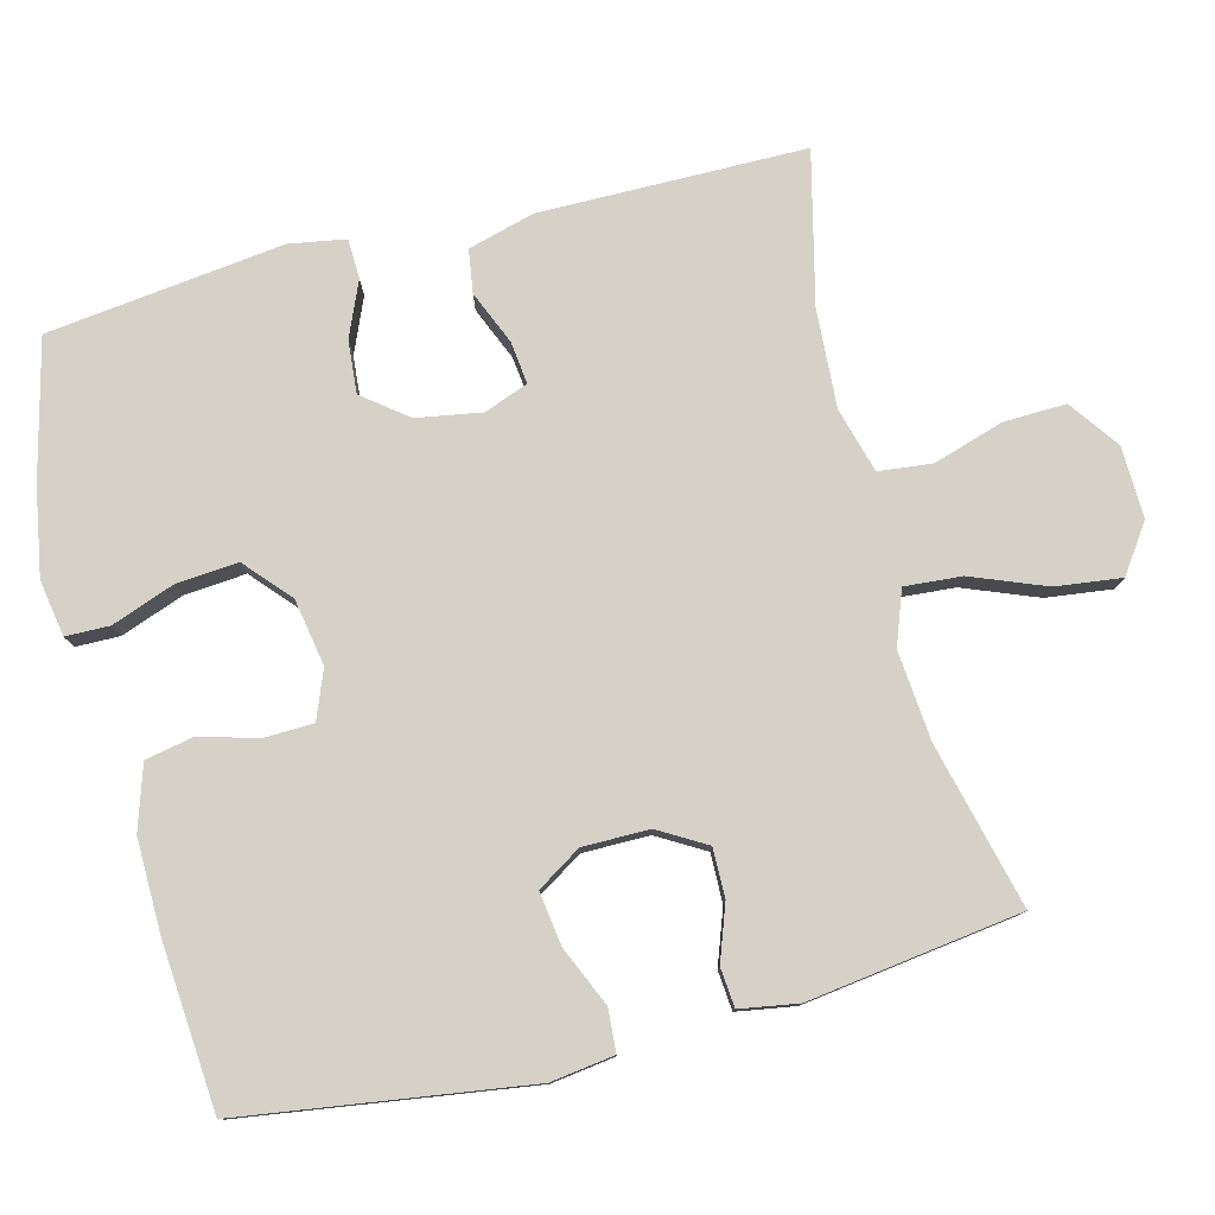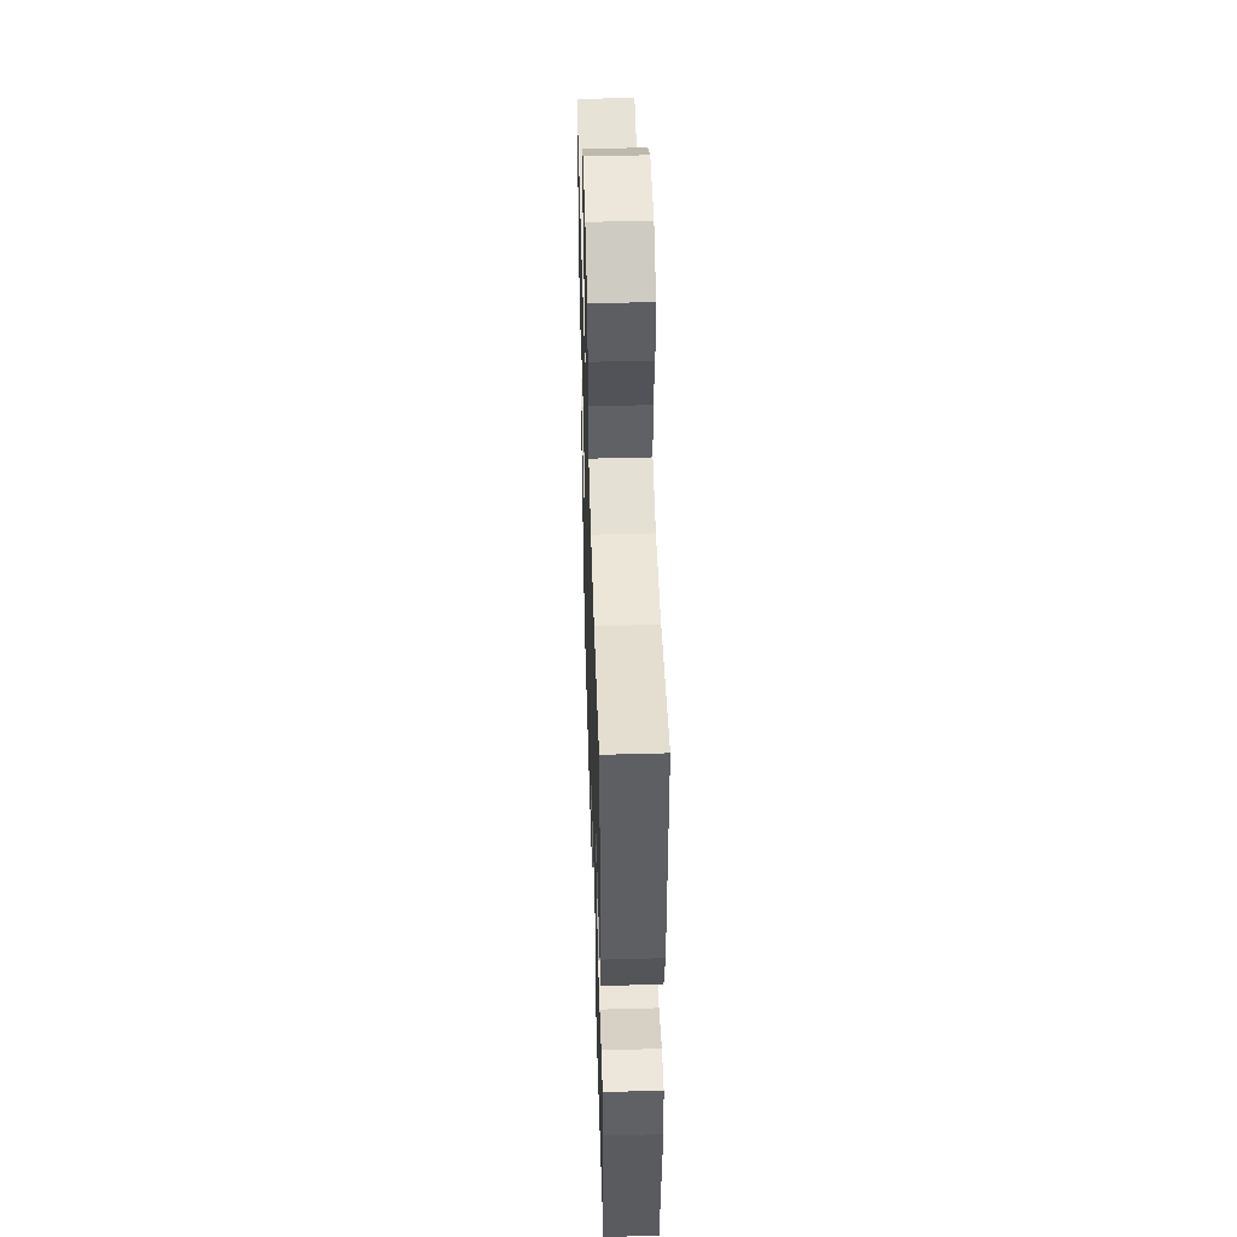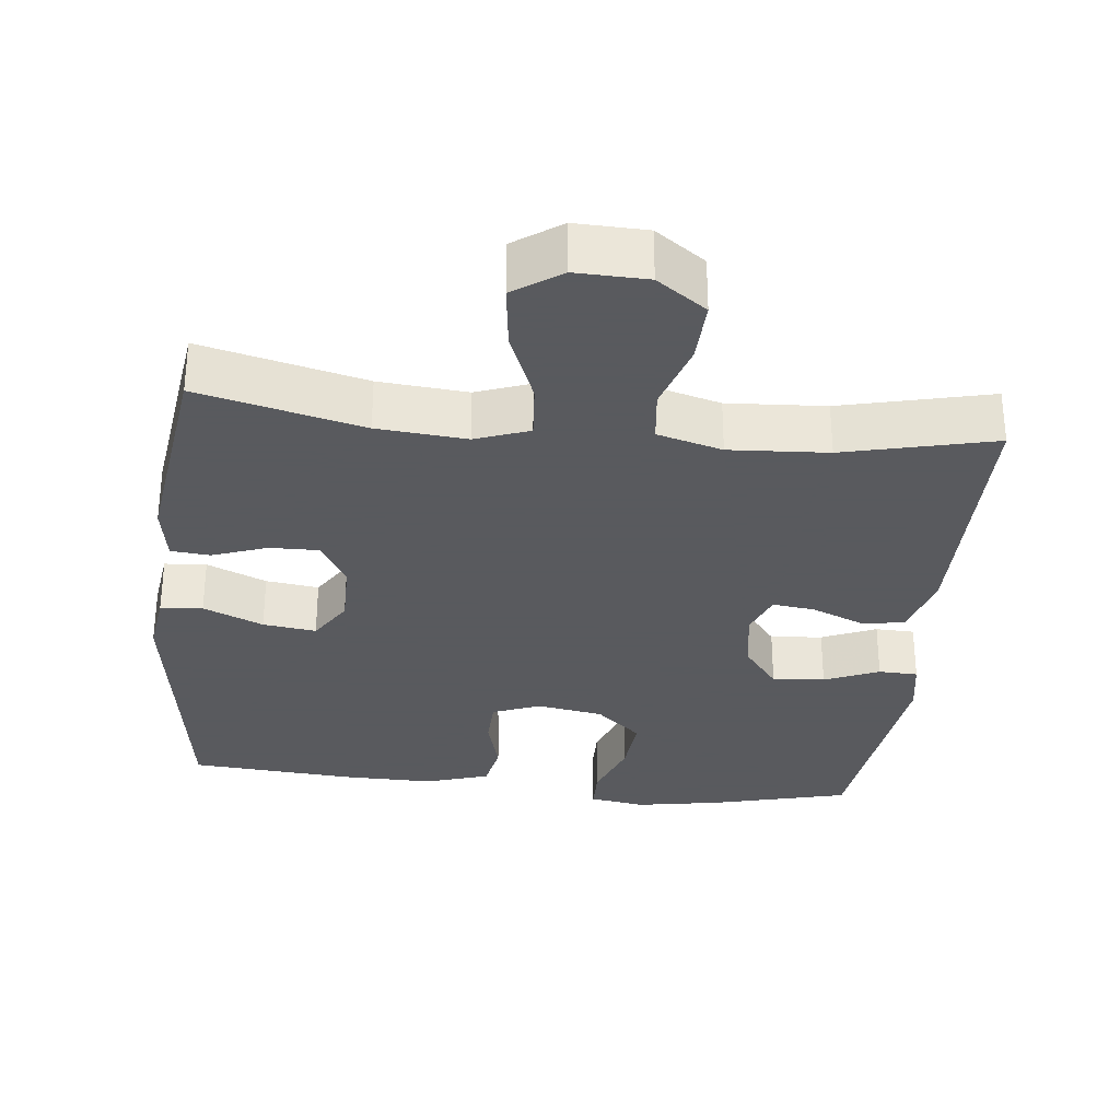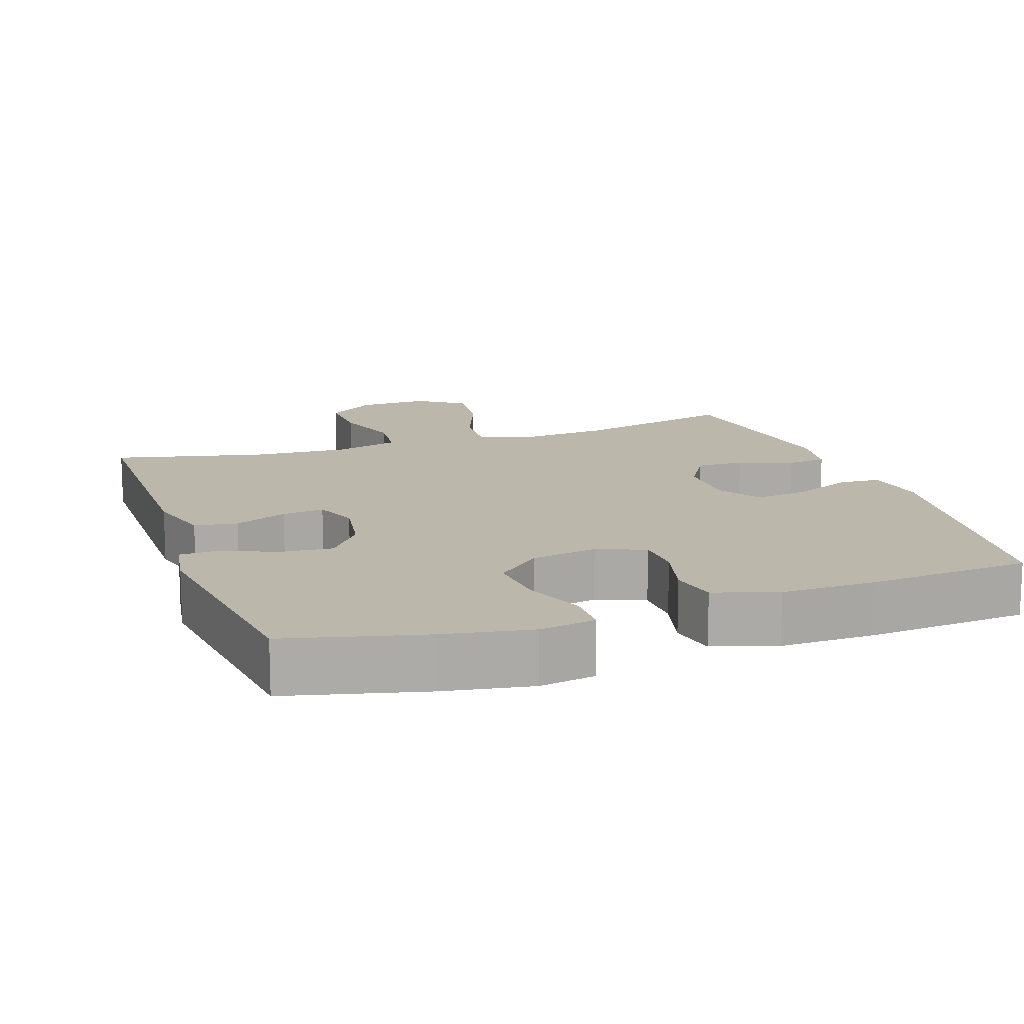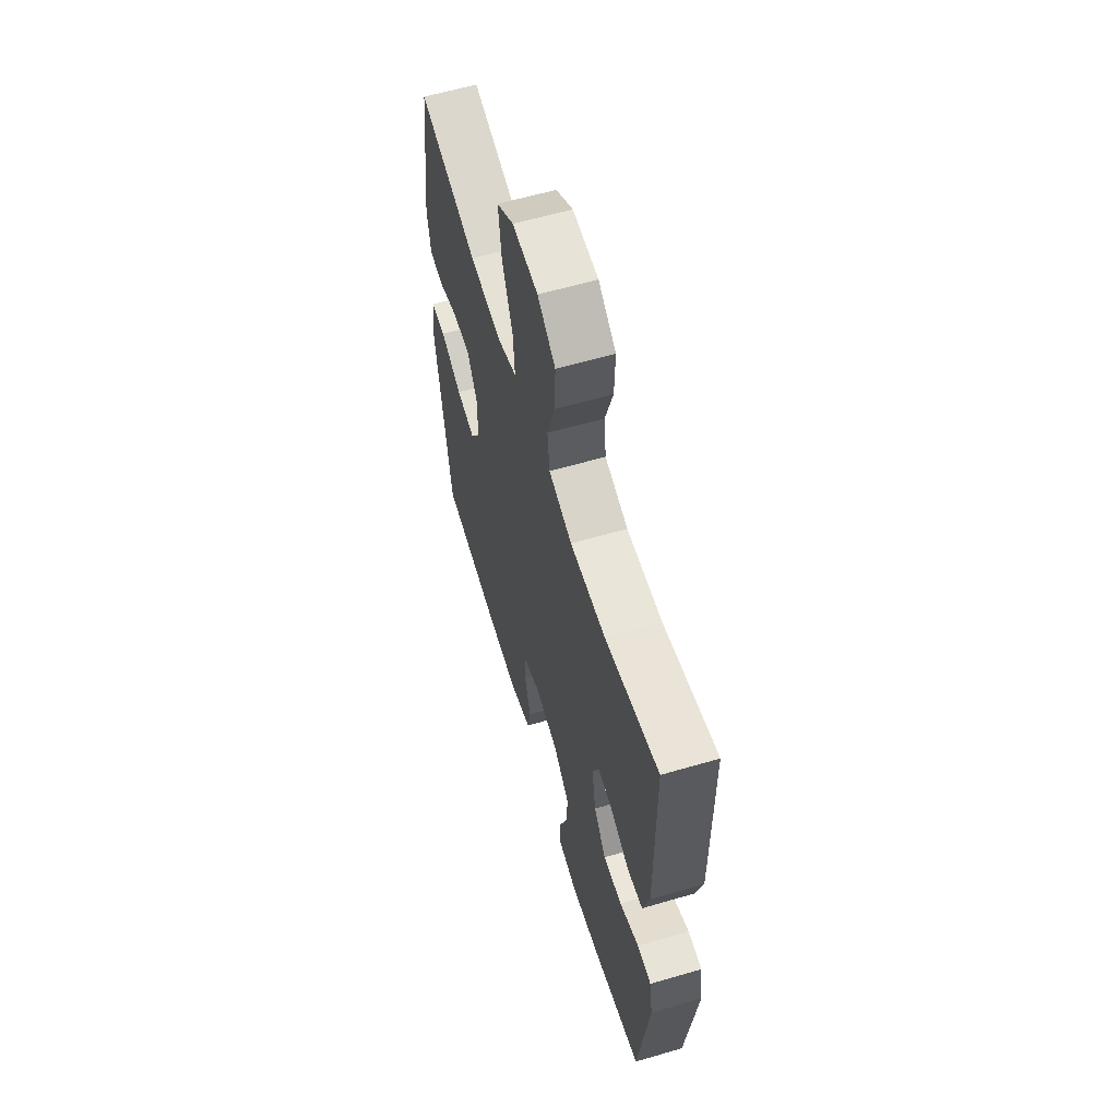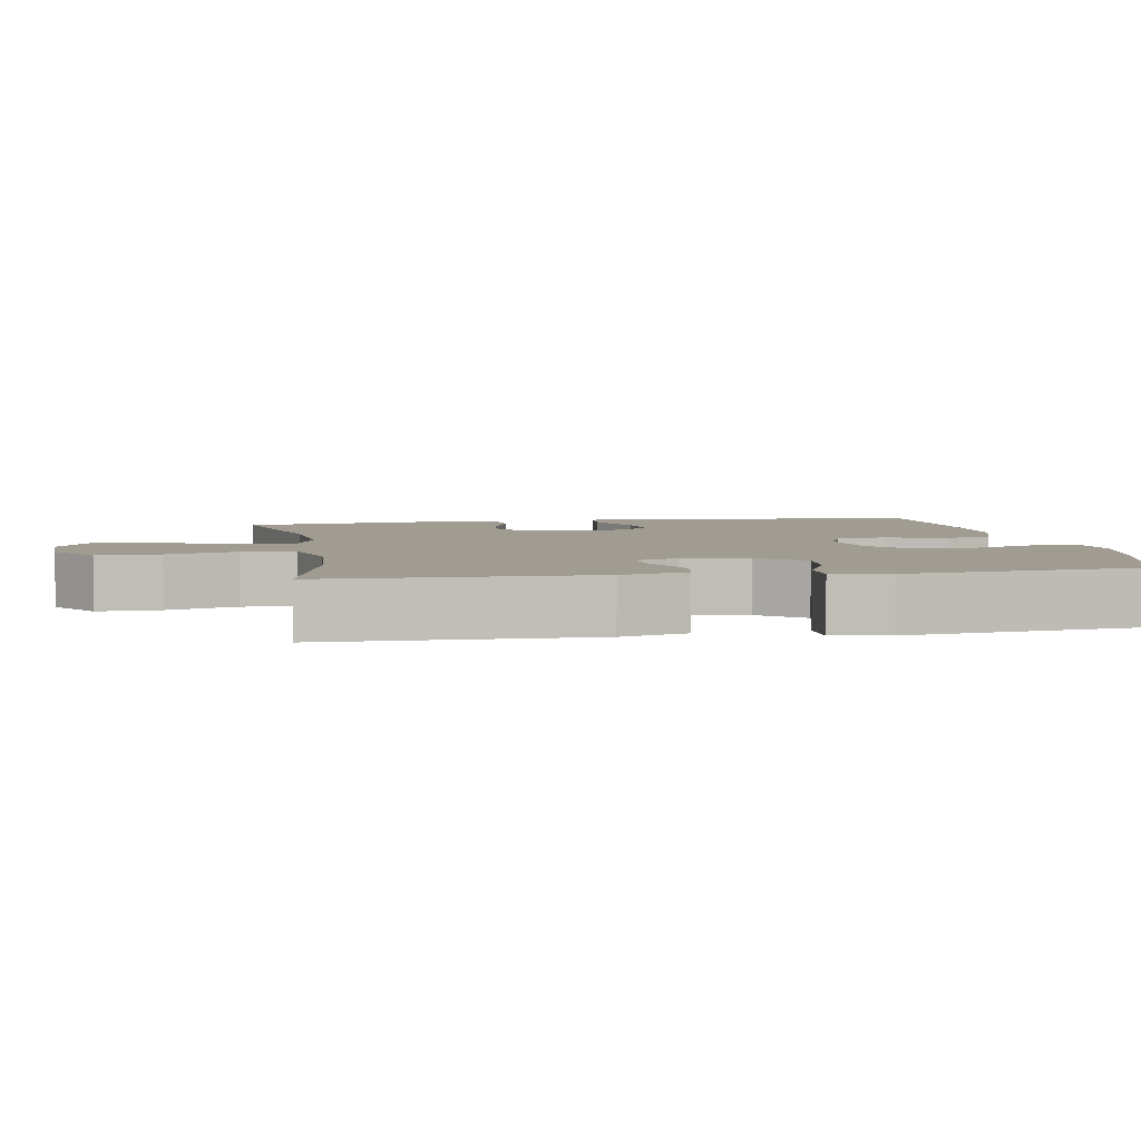
<metadata>
{"format":"obj","ext":"obj","renderer":"f3d","projection":"perspective","resolution":1024,"background":"white","views":[{"elev":78.8,"azim":-104.3,"up":"+Y"},{"elev":49.9,"azim":88.2,"up":"+Z"},{"elev":-31.2,"azim":-6.1,"up":"+Y"},{"elev":14.2,"azim":160.8,"up":"+Y"},{"elev":60.6,"azim":73.4,"up":"+Z"},{"elev":4.5,"azim":80.4,"up":"+Y"}]}
</metadata>
<code>
v 0.5 0.07 0.5
v 0.502 0.07 0.137
v 0.477 0.07 0.046
v 0.418 0.07 0.037
v 0.345 0.07 0.068
v 0.287 0.07 0.075
v 0.264 0.07 0.015
v 0.279 0.07 -0.074
v 0.326 0.07 -0.135
v 0.398 0.07 -0.129
v 0.473 0.07 -0.097
v 0.527 0.07 -0.099
v 0.54 0.07 -0.176
v 0.5 0.07 -0.5
v 0.312 0.07 -0.547
v 0.192 0.07 -0.568
v 0.115 0.07 -0.555
v 0.114 0.07 -0.495
v 0.146 0.07 -0.408
v 0.153 0.07 -0.324
v 0.091 0.07 -0.269
v 0 0.07 -0.253
v -0.066 0.07 -0.279
v -0.068 0.07 -0.345
v -0.046 0.07 -0.427
v -0.059 0.07 -0.492
v -0.146 0.07 -0.52
v -0.274 0.07 -0.518
v -0.5 0.07 -0.5
v -0.556 0.07 -0.109
v -0.544 0.07 -0.022
v -0.486 0.07 -0.018
v -0.404 0.07 -0.054
v -0.331 0.07 -0.064
v -0.293 0.07 -0.004
v -0.293 0.07 0.087
v -0.331 0.07 0.152
v -0.398 0.07 0.151
v -0.473 0.07 0.124
v -0.527 0.07 0.129
v -0.54 0.07 0.209
v -0.5 0.07 0.5
v -0.275 0.07 0.444
v -0.153 0.07 0.433
v -0.079 0.07 0.46
v -0.085 0.07 0.538
v -0.125 0.07 0.64
v -0.136 0.07 0.73
v -0.071 0.07 0.775
v 0.027 0.07 0.772
v 0.095 0.07 0.723
v 0.092 0.07 0.637
v 0.062 0.07 0.541
v 0.07 0.07 0.468
v 0.159 0.07 0.443
v 0.294 0.07 0.451
v 0.5 0 0.5
v 0.502 0 0.137
v 0.477 0 0.046
v 0.418 0 0.037
v 0.345 0 0.068
v 0.287 0 0.075
v 0.264 0 0.015
v 0.279 0 -0.074
v 0.326 0 -0.135
v 0.398 0 -0.129
v 0.473 0 -0.097
v 0.527 0 -0.099
v 0.54 0 -0.176
v 0.5 0 -0.5
v 0.312 0 -0.547
v 0.192 0 -0.568
v 0.115 0 -0.555
v 0.114 0 -0.495
v 0.146 0 -0.408
v 0.153 0 -0.324
v 0.091 0 -0.269
v 0 0 -0.253
v -0.066 0 -0.279
v -0.068 0 -0.345
v -0.046 0 -0.427
v -0.059 0 -0.492
v -0.146 0 -0.52
v -0.274 0 -0.518
v -0.5 0 -0.5
v -0.556 0 -0.109
v -0.544 0 -0.022
v -0.486 0 -0.018
v -0.404 0 -0.054
v -0.331 0 -0.064
v -0.293 0 -0.004
v -0.293 0 0.087
v -0.331 0 0.152
v -0.398 0 0.151
v -0.473 0 0.124
v -0.527 0 0.129
v -0.54 0 0.209
v -0.5 0 0.5
v -0.275 0 0.444
v -0.153 0 0.433
v -0.079 0 0.46
v -0.085 0 0.538
v -0.125 0 0.64
v -0.136 0 0.73
v -0.071 0 0.775
v 0.027 0 0.772
v 0.095 0 0.723
v 0.092 0 0.637
v 0.062 0 0.541
v 0.07 0 0.468
v 0.159 0 0.443
v 0.294 0 0.451
f 50 51 52 53
f 50 53 54
f 49 50 54
f 46 47 48 49
f 45 46 49 54
f 44 45 54 55
f 40 41 42 43
f 38 39 40 43
f 37 38 43 44
f 36 37 44 55
f 30 31 32 33
f 30 33 34
f 29 30 34
f 28 29 34 35
f 24 25 26 27
f 23 24 27 28
f 16 17 18 19
f 16 19 20
f 15 16 20
f 14 15 20
f 13 14 20 21
f 10 11 12 13
f 9 10 13 21
f 2 3 4 5
f 56 1 2 5
f 56 5 6
f 55 56 6 7
f 36 55 7 8
f 23 28 35 36
f 22 23 36 8
f 8 9 21 22
f 109 108 107 106
f 110 109 106
f 110 106 105
f 105 104 103 102
f 110 105 102 101
f 111 110 101 100
f 99 98 97 96
f 99 96 95 94
f 100 99 94 93
f 111 100 93 92
f 89 88 87 86
f 90 89 86
f 90 86 85
f 91 90 85 84
f 83 82 81 80
f 84 83 80 79
f 75 74 73 72
f 76 75 72
f 76 72 71
f 76 71 70
f 77 76 70 69
f 69 68 67 66
f 77 69 66 65
f 61 60 59 58
f 61 58 57 112
f 62 61 112
f 63 62 112 111
f 64 63 111 92
f 92 91 84 79
f 64 92 79 78
f 78 77 65 64
f 1 57 58 2
f 2 58 59 3
f 3 59 60 4
f 4 60 61 5
f 5 61 62 6
f 6 62 63 7
f 7 63 64 8
f 8 64 65 9
f 9 65 66 10
f 10 66 67 11
f 11 67 68 12
f 12 68 69 13
f 13 69 70 14
f 14 70 71 15
f 15 71 72 16
f 16 72 73 17
f 17 73 74 18
f 18 74 75 19
f 19 75 76 20
f 20 76 77 21
f 21 77 78 22
f 22 78 79 23
f 23 79 80 24
f 24 80 81 25
f 25 81 82 26
f 26 82 83 27
f 27 83 84 28
f 28 84 85 29
f 29 85 86 30
f 30 86 87 31
f 31 87 88 32
f 32 88 89 33
f 33 89 90 34
f 34 90 91 35
f 35 91 92 36
f 36 92 93 37
f 37 93 94 38
f 38 94 95 39
f 39 95 96 40
f 40 96 97 41
f 41 97 98 42
f 42 98 99 43
f 43 99 100 44
f 44 100 101 45
f 45 101 102 46
f 46 102 103 47
f 47 103 104 48
f 48 104 105 49
f 49 105 106 50
f 50 106 107 51
f 51 107 108 52
f 52 108 109 53
f 53 109 110 54
f 54 110 111 55
f 55 111 112 56
f 56 112 57 1

</code>
